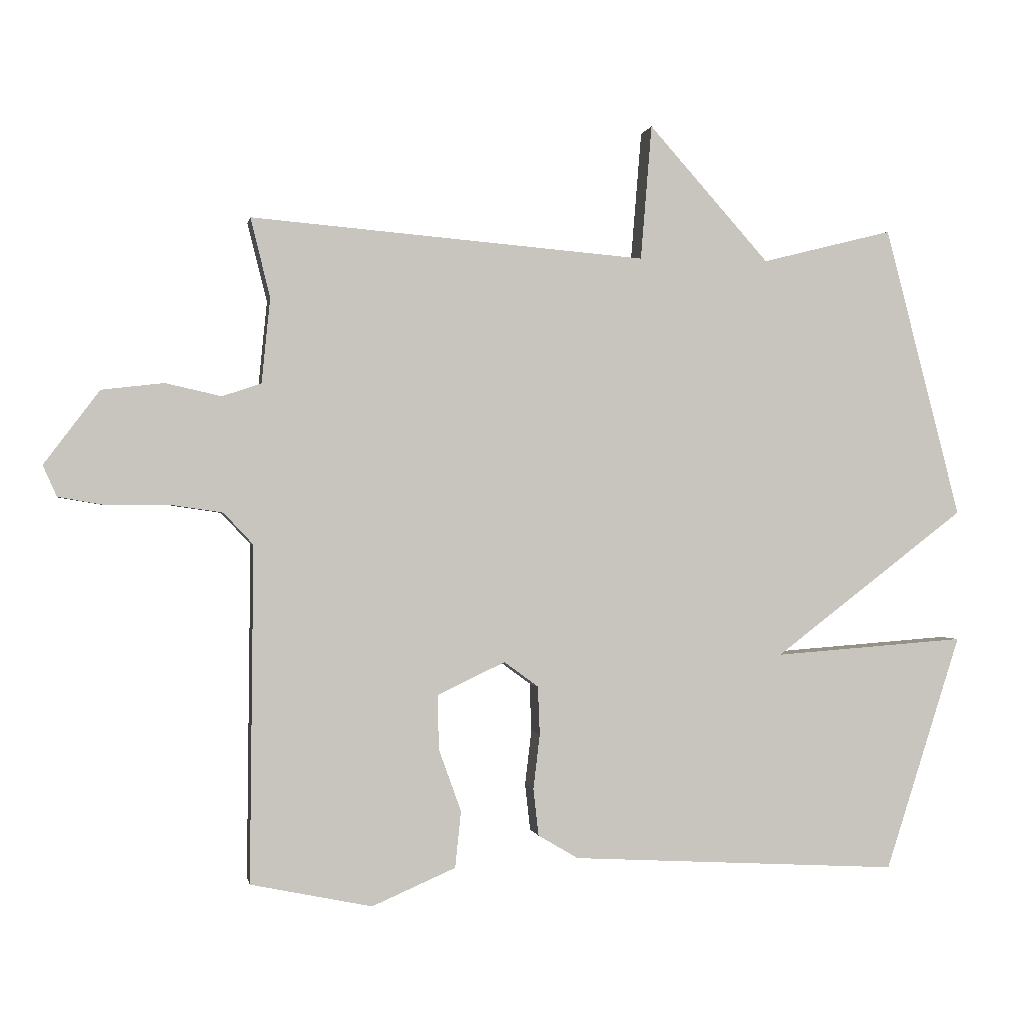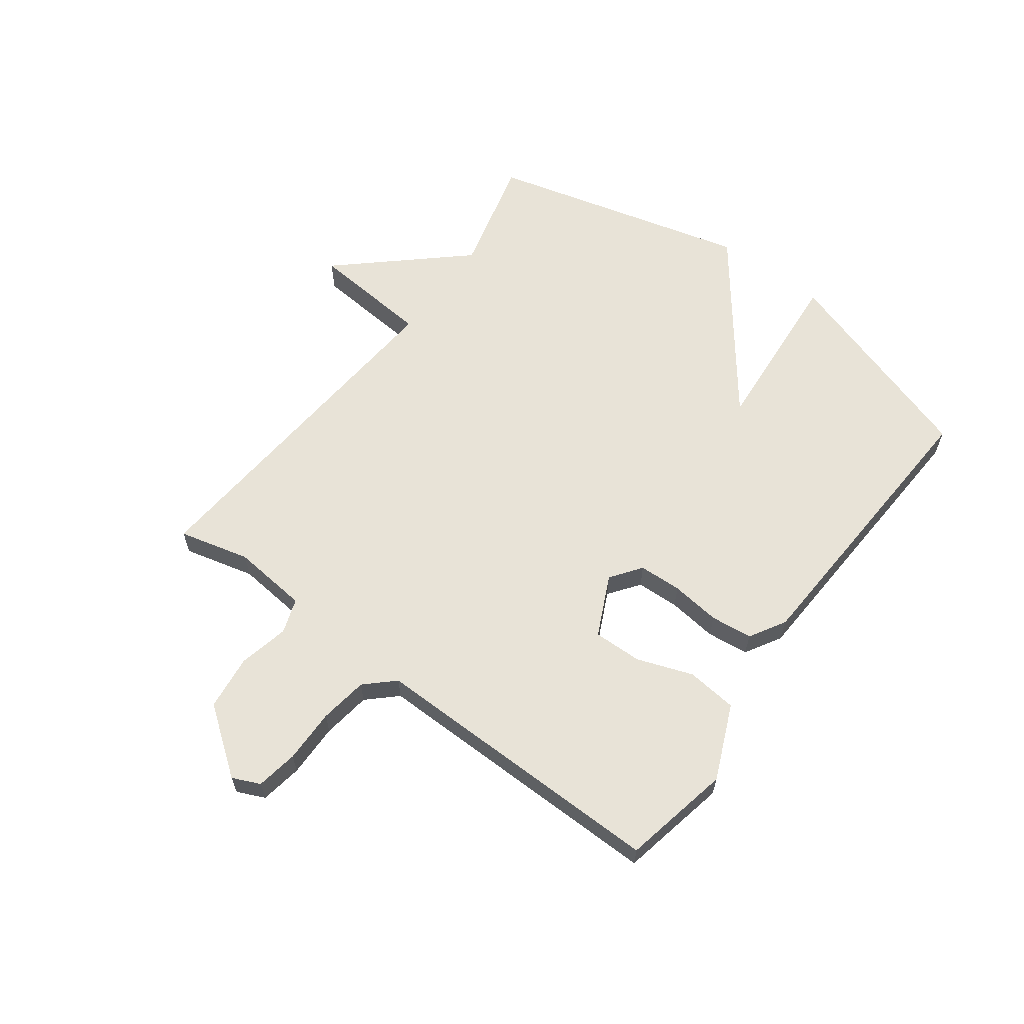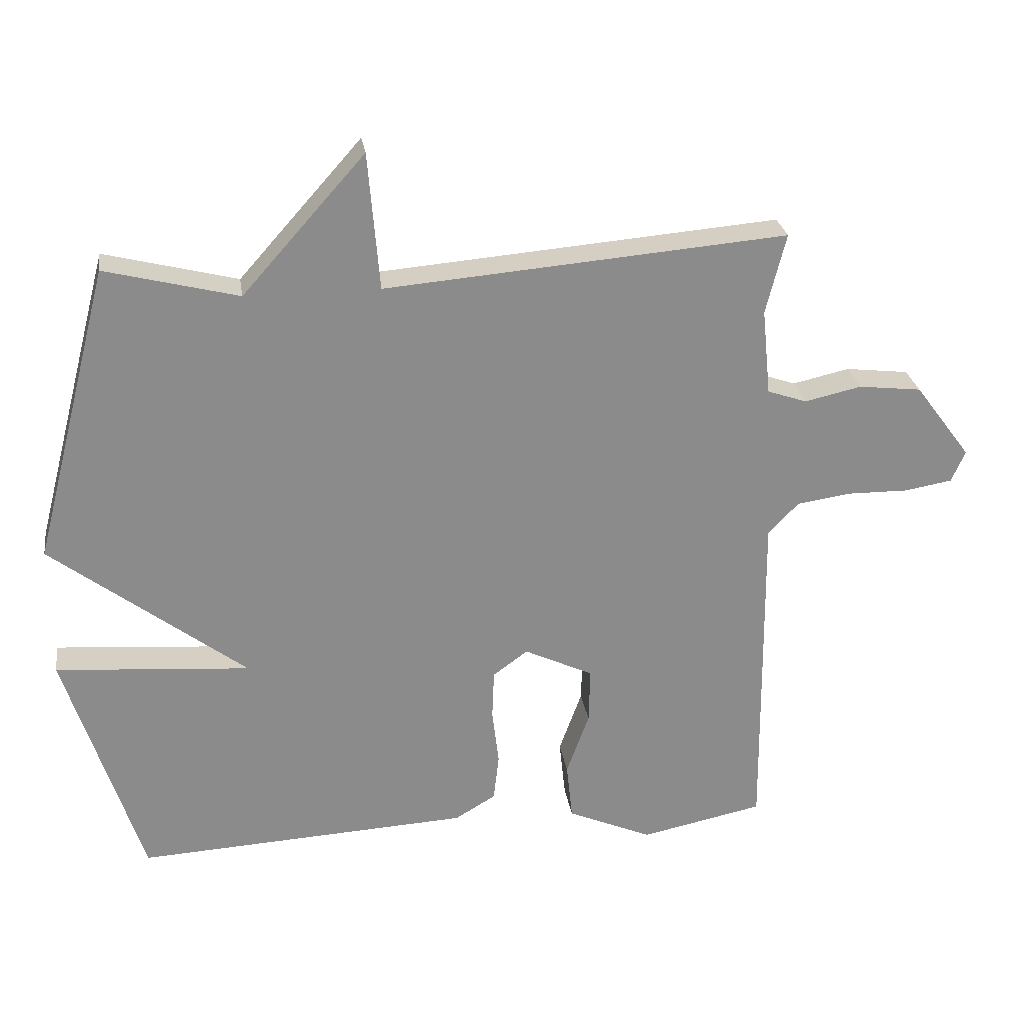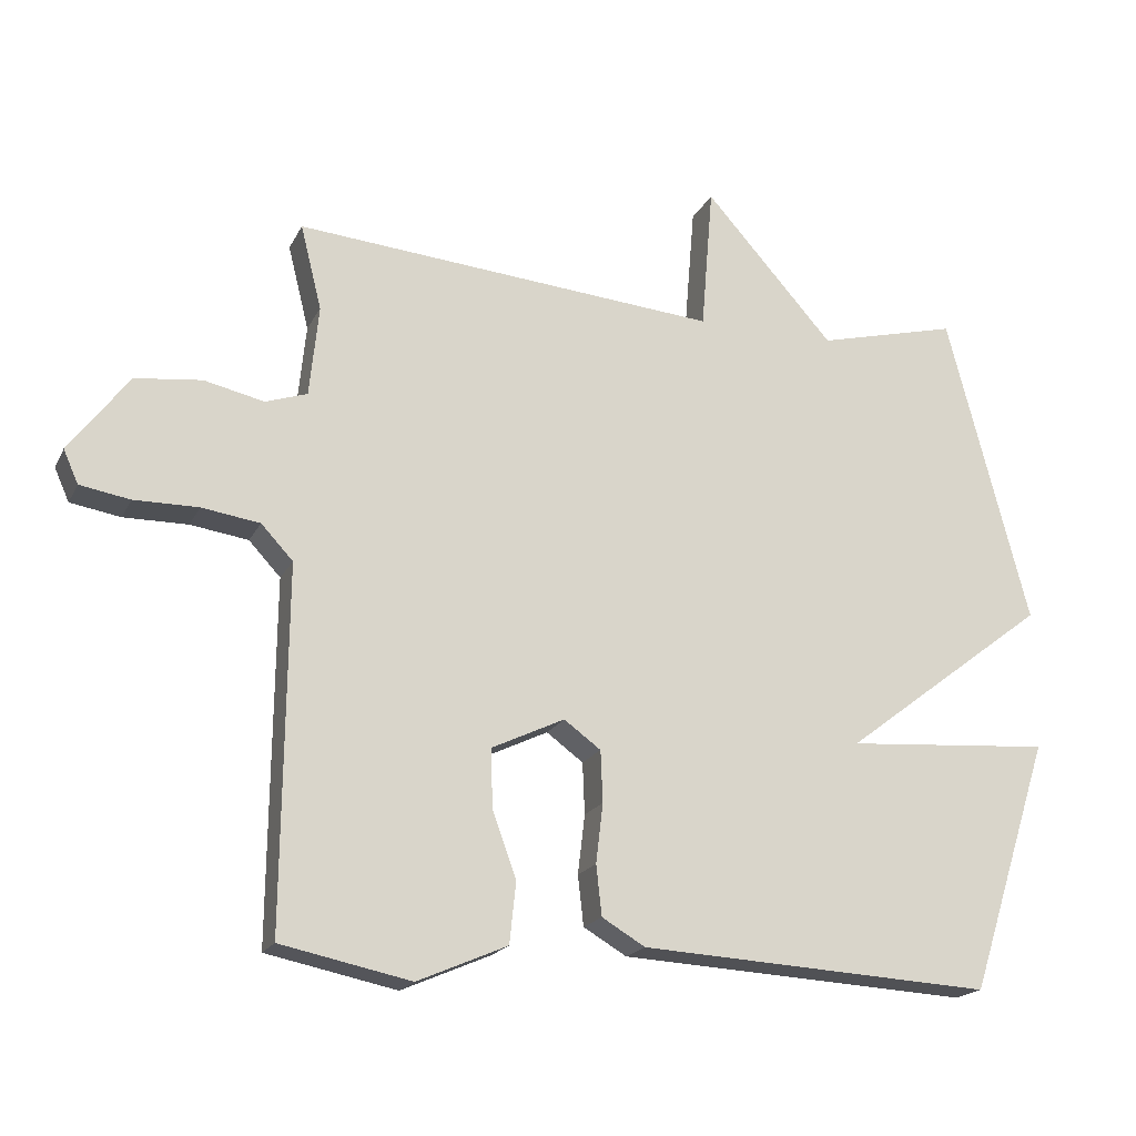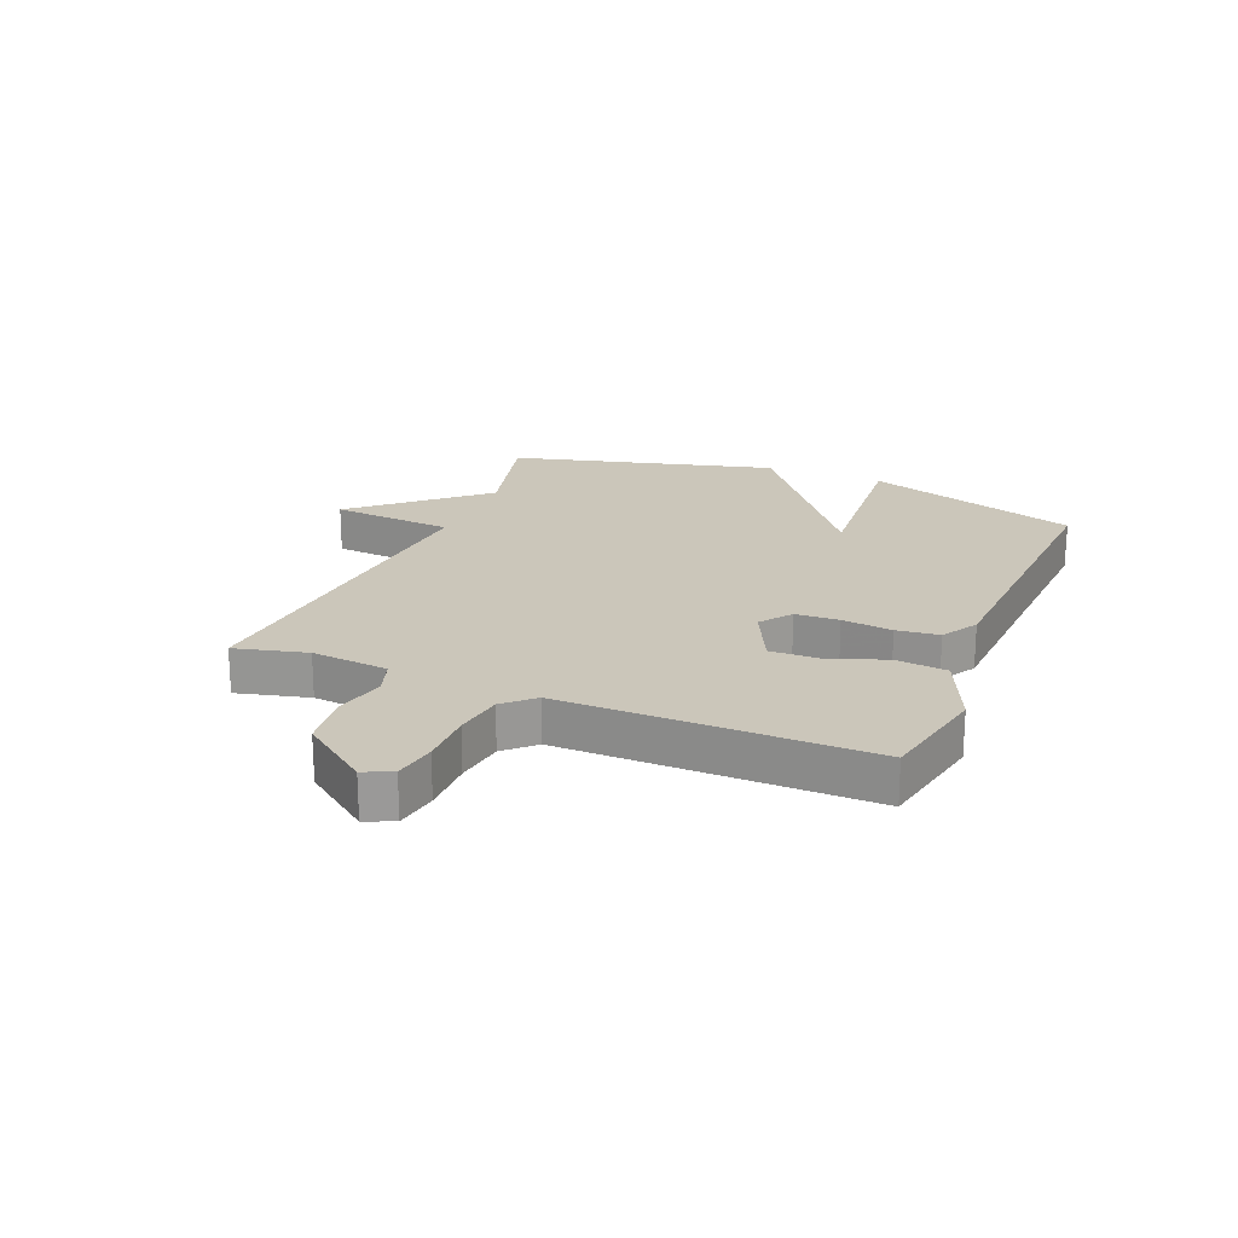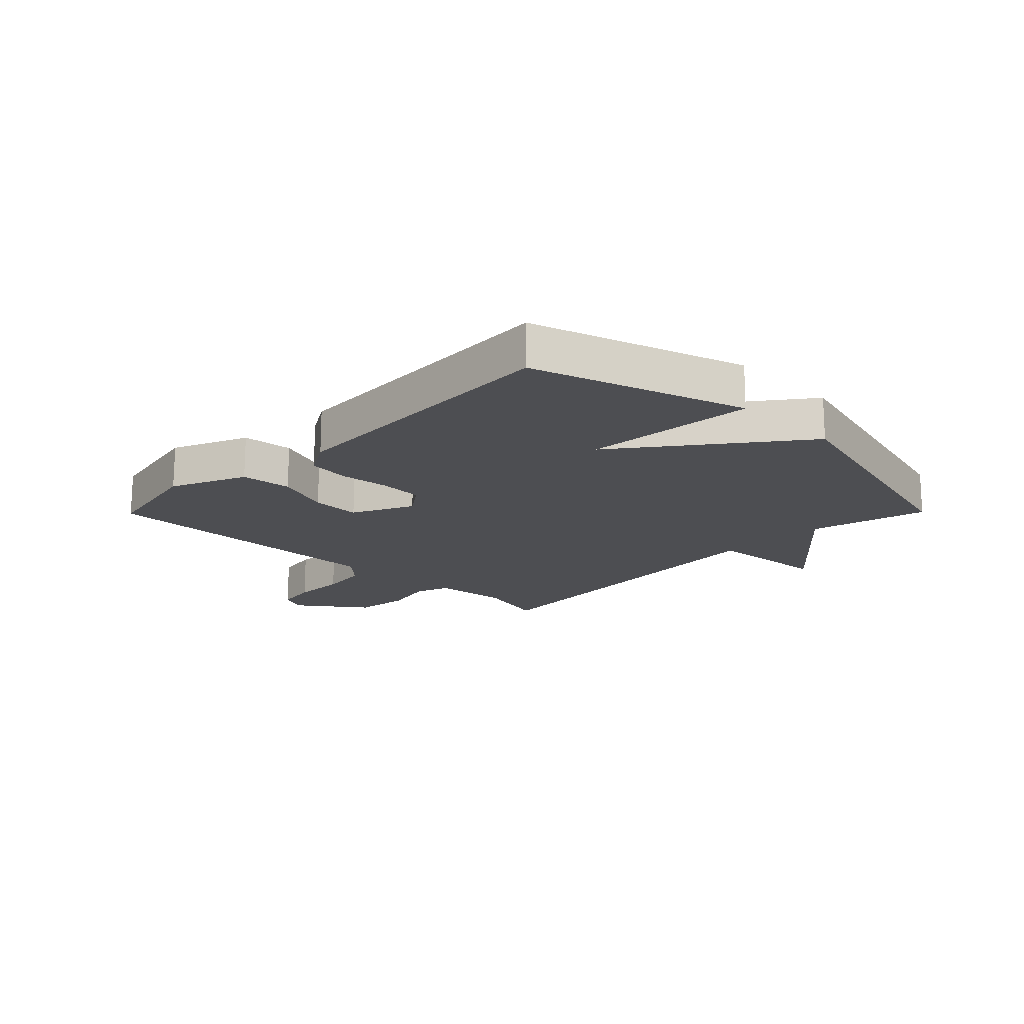
<metadata>
{"format":"obj","ext":"obj","renderer":"f3d","projection":"perspective","resolution":1024,"background":"white","views":[{"elev":-0.3,"azim":169.9,"up":"+Z"},{"elev":62.2,"azim":126.5,"up":"+Y"},{"elev":26.4,"azim":-8.5,"up":"+Z"},{"elev":-19.1,"azim":160.0,"up":"+Z"},{"elev":21.1,"azim":112.3,"up":"+Y"},{"elev":-17.2,"azim":-134.6,"up":"+Y"}]}
</metadata>
<code>
v -0.5 0.07 0.5
v -0.301 0.07 0.45
v -0.118 0.07 0.655
v -0.101 0.07 0.45
v 0.5 0.07 0.5
v 0.47 0.07 0.38
v 0.483 0.07 0.251
v 0.542 0.07 0.231
v 0.627 0.07 0.25
v 0.721 0.07 0.239
v 0.805 0.07 0.127
v 0.784 0.07 0.08
v 0.713 0.07 0.068
v 0.622 0.07 0.069
v 0.54 0.07 0.057
v 0.495 0.07 0.009
v 0.5 0.07 -0.5
v 0.316 0.07 -0.538
v 0.189 0.07 -0.483
v 0.18 0.07 -0.397
v 0.214 0.07 -0.303
v 0.216 0.07 -0.22
v 0.113 0.07 -0.171
v 0.061 0.07 -0.209
v 0.058 0.07 -0.282
v 0.068 0.07 -0.366
v 0.06 0.07 -0.437
v -0.001 0.07 -0.473
v -0.5 0.07 -0.5
v -0.615 0.07 -0.142
v -0.324 0.07 -0.164
v -0.615 0.07 0.058
v -0.5 0 0.5
v -0.301 0 0.45
v -0.118 0 0.655
v -0.101 0 0.45
v 0.5 0 0.5
v 0.47 0 0.38
v 0.483 0 0.251
v 0.542 0 0.231
v 0.627 0 0.25
v 0.721 0 0.239
v 0.805 0 0.127
v 0.784 0 0.08
v 0.713 0 0.068
v 0.622 0 0.069
v 0.54 0 0.057
v 0.495 0 0.009
v 0.5 0 -0.5
v 0.316 0 -0.538
v 0.189 0 -0.483
v 0.18 0 -0.397
v 0.214 0 -0.303
v 0.216 0 -0.22
v 0.113 0 -0.171
v 0.061 0 -0.209
v 0.058 0 -0.282
v 0.068 0 -0.366
v 0.06 0 -0.437
v -0.001 0 -0.473
v -0.5 0 -0.5
v -0.615 0 -0.142
v -0.324 0 -0.164
v -0.615 0 0.058
f 31 32 1 2
f 29 30 31
f 28 29 31
f 27 28 31
f 26 27 31
f 25 26 31
f 24 25 31 2
f 23 24 2
f 22 23 2
f 19 20 21
f 18 19 21
f 17 18 21
f 16 17 21
f 16 21 22
f 15 16 22 2
f 12 13 14
f 11 12 14
f 10 11 14
f 9 10 14
f 8 9 14
f 14 15 2
f 8 14 2
f 7 8 2
f 4 5 6
f 4 6 7 2
f 2 3 4
f 34 33 64 63
f 63 62 61
f 63 61 60
f 63 60 59
f 63 59 58
f 63 58 57
f 34 63 57 56
f 34 56 55
f 34 55 54
f 53 52 51
f 53 51 50
f 53 50 49
f 53 49 48
f 54 53 48
f 34 54 48 47
f 46 45 44
f 46 44 43
f 46 43 42
f 46 42 41
f 46 41 40
f 34 47 46
f 34 46 40
f 34 40 39
f 38 37 36
f 34 39 38 36
f 36 35 34
f 1 33 34 2
f 2 34 35 3
f 3 35 36 4
f 4 36 37 5
f 5 37 38 6
f 6 38 39 7
f 7 39 40 8
f 8 40 41 9
f 9 41 42 10
f 10 42 43 11
f 11 43 44 12
f 12 44 45 13
f 13 45 46 14
f 14 46 47 15
f 15 47 48 16
f 16 48 49 17
f 17 49 50 18
f 18 50 51 19
f 19 51 52 20
f 20 52 53 21
f 21 53 54 22
f 22 54 55 23
f 23 55 56 24
f 24 56 57 25
f 25 57 58 26
f 26 58 59 27
f 27 59 60 28
f 28 60 61 29
f 29 61 62 30
f 30 62 63 31
f 31 63 64 32
f 32 64 33 1

</code>
